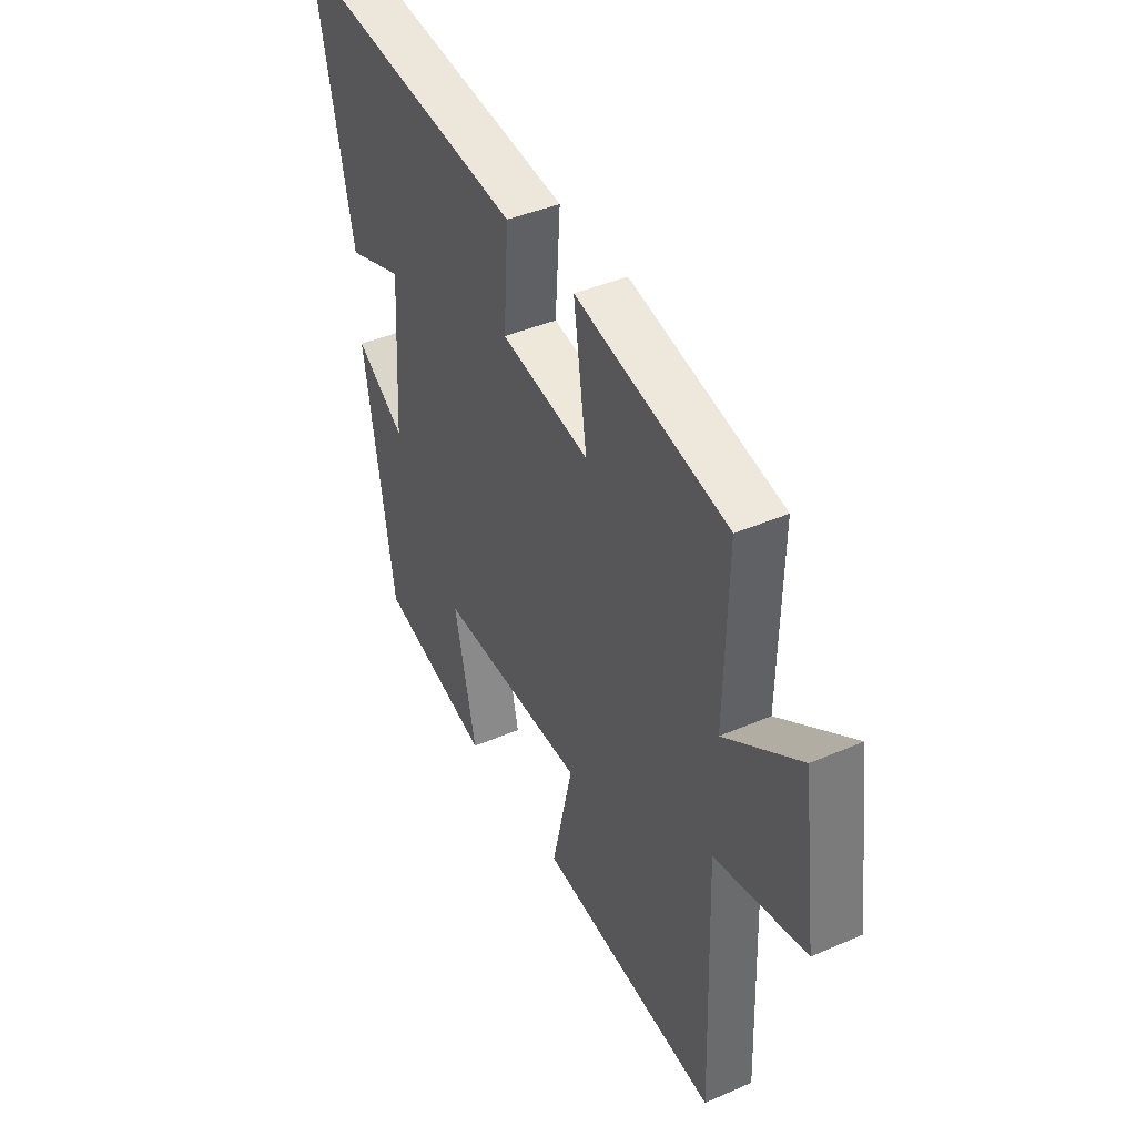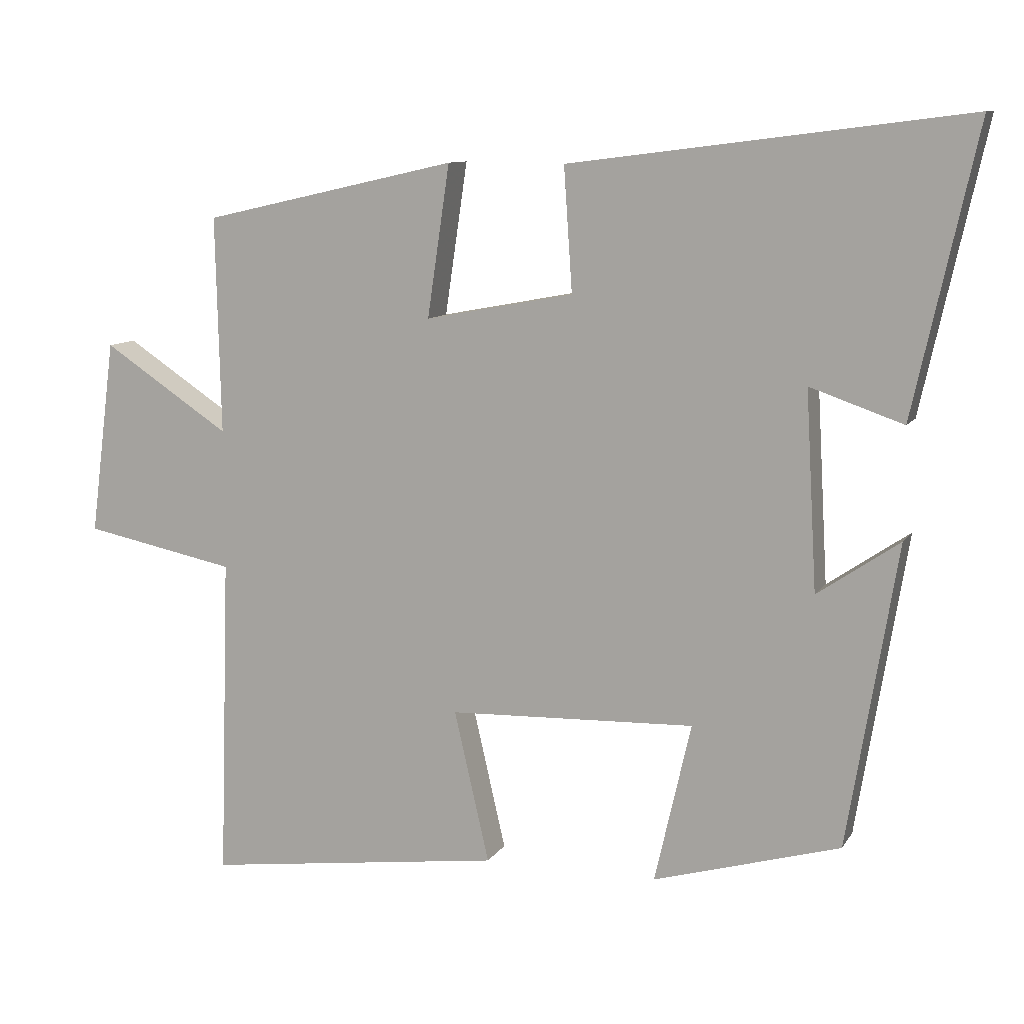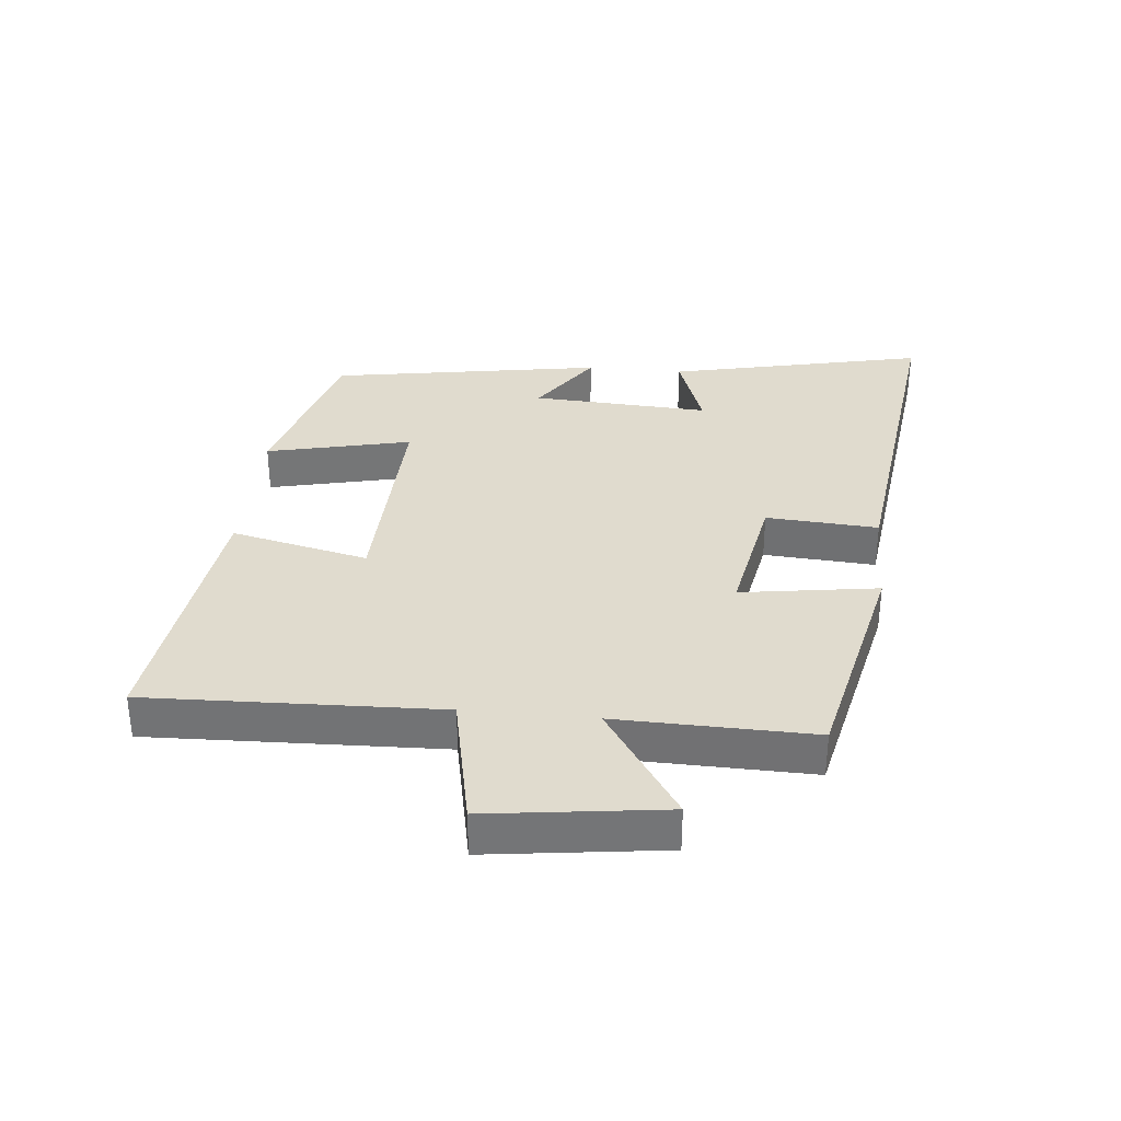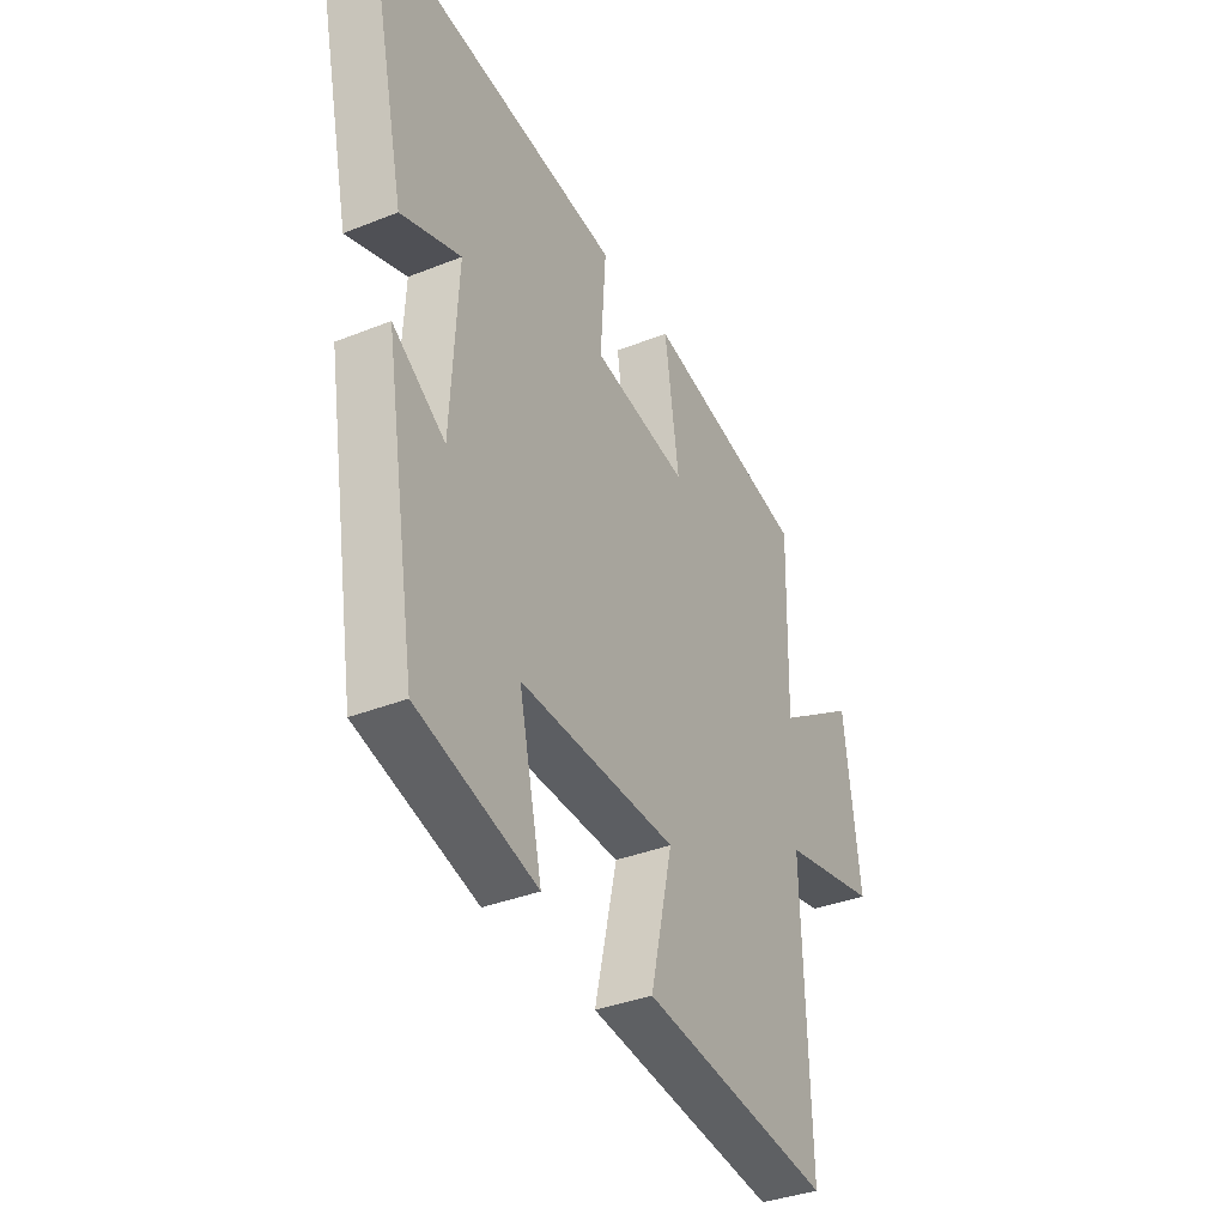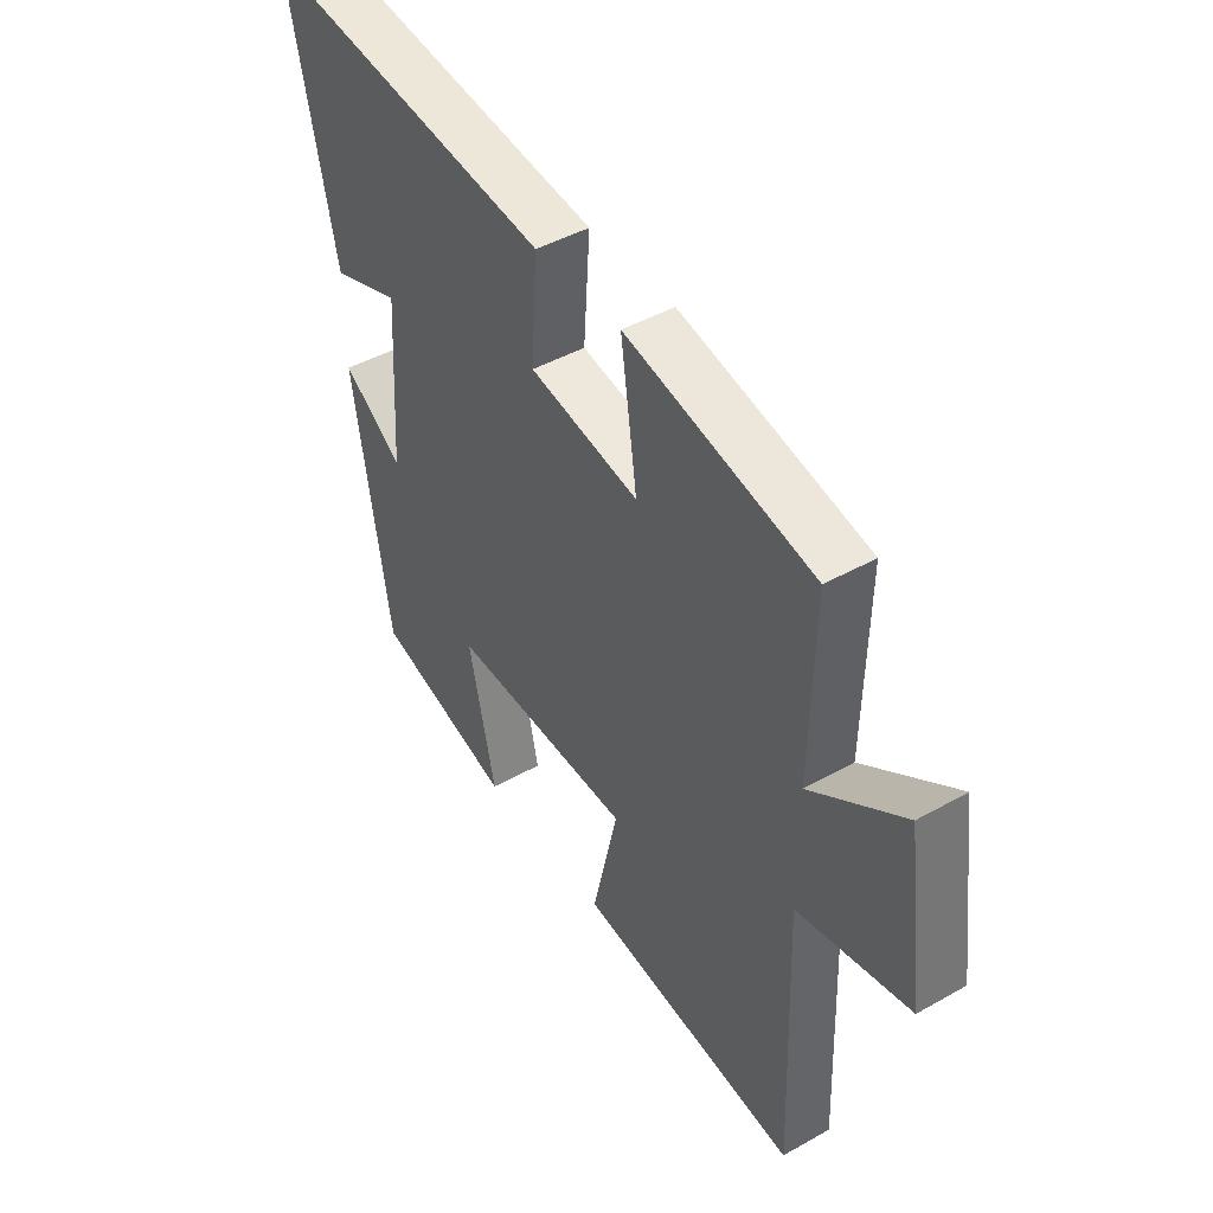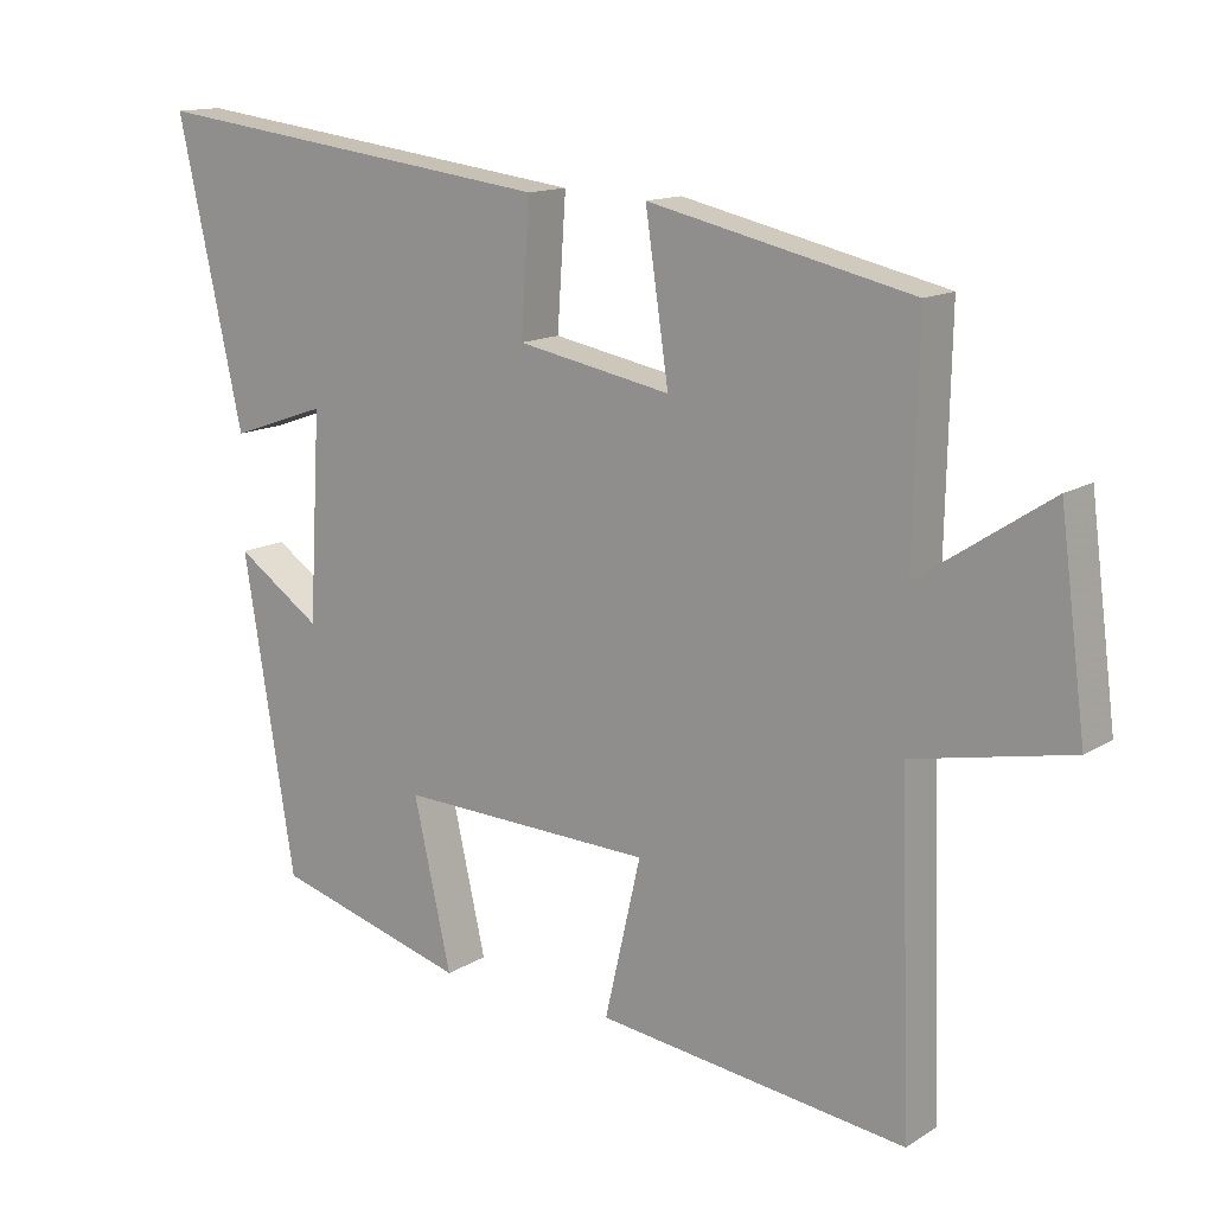
<metadata>
{"format":"obj","ext":"obj","renderer":"f3d","projection":"perspective","resolution":1024,"background":"white","views":[{"elev":41.4,"azim":-117.7,"up":"+Z"},{"elev":10.1,"azim":19.6,"up":"+Z"},{"elev":33.7,"azim":-84.5,"up":"+Y"},{"elev":-36.1,"azim":117.6,"up":"+Z"},{"elev":44.2,"azim":-123.4,"up":"+Z"},{"elev":13.8,"azim":-143.4,"up":"+Z"}]}
</metadata>
<code>
v -0.515 0.07 -0.555
v -0.5 0.07 -0.094
v -0.717 0.07 -0.05
v -0.681 0.07 0.228
v -0.5 0.07 0.108
v -0.507 0.07 0.418
v -0.144 0.07 0.5
v -0.176 0.07 0.283
v 0.036 0.07 0.323
v 0.024 0.07 0.5
v 0.59 0.07 0.572
v 0.5 0.07 0.164
v 0.367 0.07 0.21
v 0.383 0.07 -0.072
v 0.5 0.07 0.008
v 0.429 0.07 -0.424
v 0.162 0.07 -0.5
v 0.214 0.07 -0.271
v -0.138 0.07 -0.283
v -0.088 0.07 -0.5
v -0.515 0 -0.555
v -0.5 0 -0.094
v -0.717 0 -0.05
v -0.681 0 0.228
v -0.5 0 0.108
v -0.507 0 0.418
v -0.144 0 0.5
v -0.176 0 0.283
v 0.036 0 0.323
v 0.024 0 0.5
v 0.59 0 0.572
v 0.5 0 0.164
v 0.367 0 0.21
v 0.383 0 -0.072
v 0.5 0 0.008
v 0.429 0 -0.424
v 0.162 0 -0.5
v 0.214 0 -0.271
v -0.138 0 -0.283
v -0.088 0 -0.5
f 19 20 1 2
f 18 19 2
f 15 16 17 18
f 14 15 18
f 13 14 18 2
f 10 11 12 13
f 9 10 13
f 8 9 13 2
f 5 6 7 8
f 5 8 2 3
f 3 4 5
f 22 21 40 39
f 22 39 38
f 38 37 36 35
f 38 35 34
f 22 38 34 33
f 33 32 31 30
f 33 30 29
f 22 33 29 28
f 28 27 26 25
f 23 22 28 25
f 25 24 23
f 1 21 22 2
f 2 22 23 3
f 3 23 24 4
f 4 24 25 5
f 5 25 26 6
f 6 26 27 7
f 7 27 28 8
f 8 28 29 9
f 9 29 30 10
f 10 30 31 11
f 11 31 32 12
f 12 32 33 13
f 13 33 34 14
f 14 34 35 15
f 15 35 36 16
f 16 36 37 17
f 17 37 38 18
f 18 38 39 19
f 19 39 40 20
f 20 40 21 1

</code>
